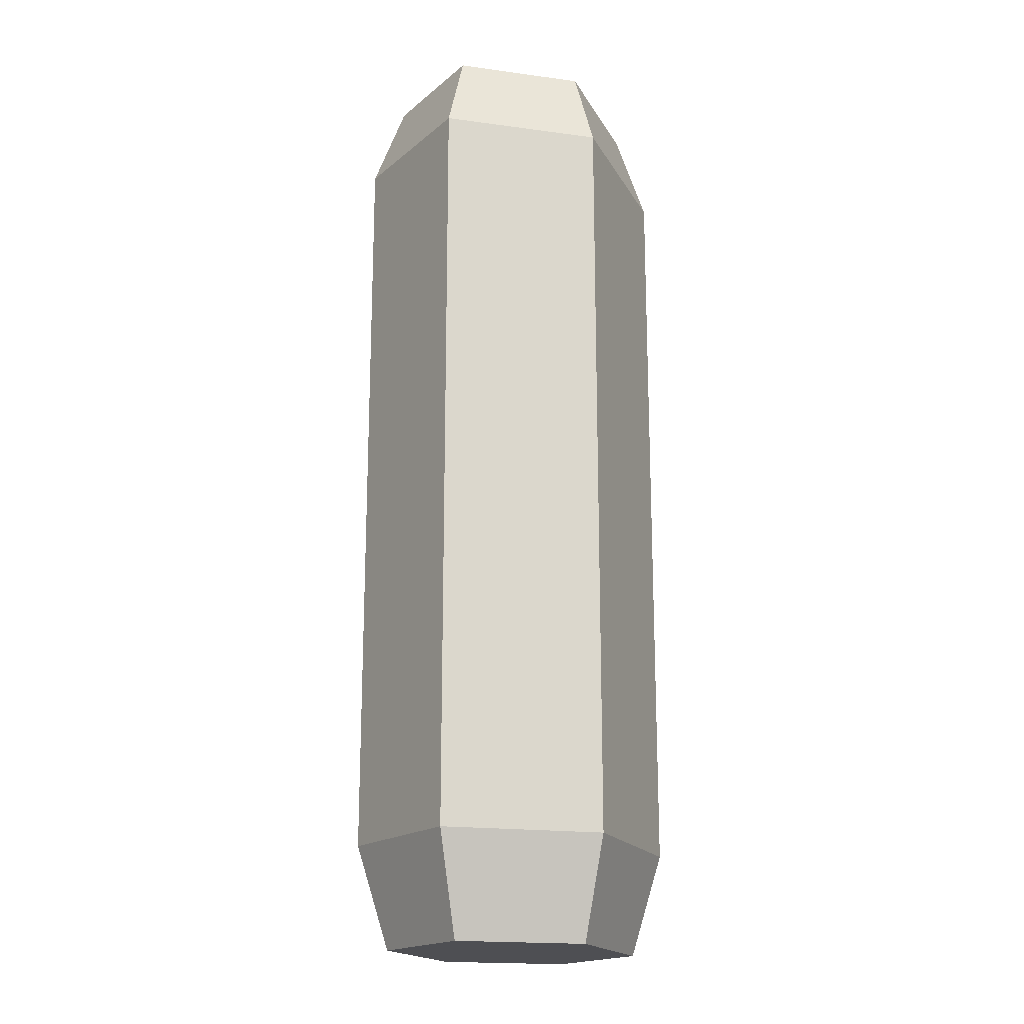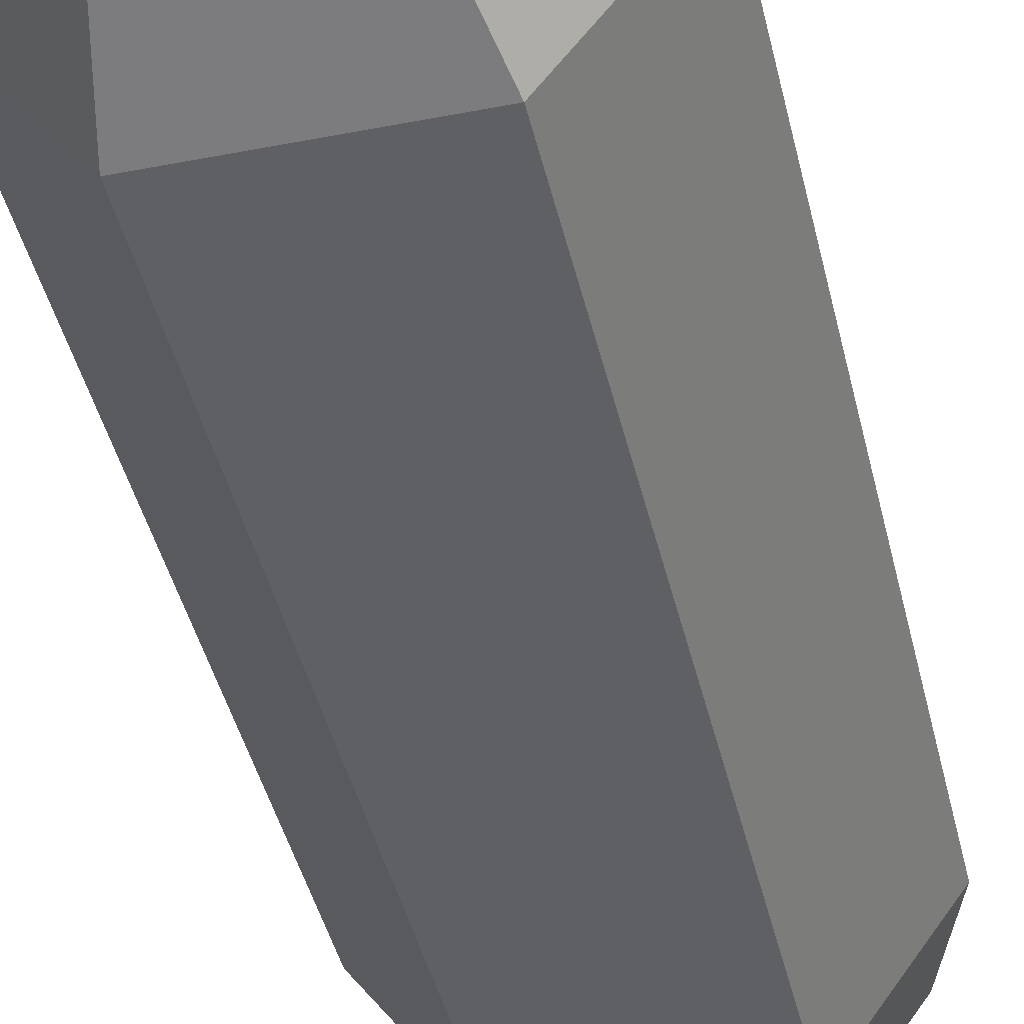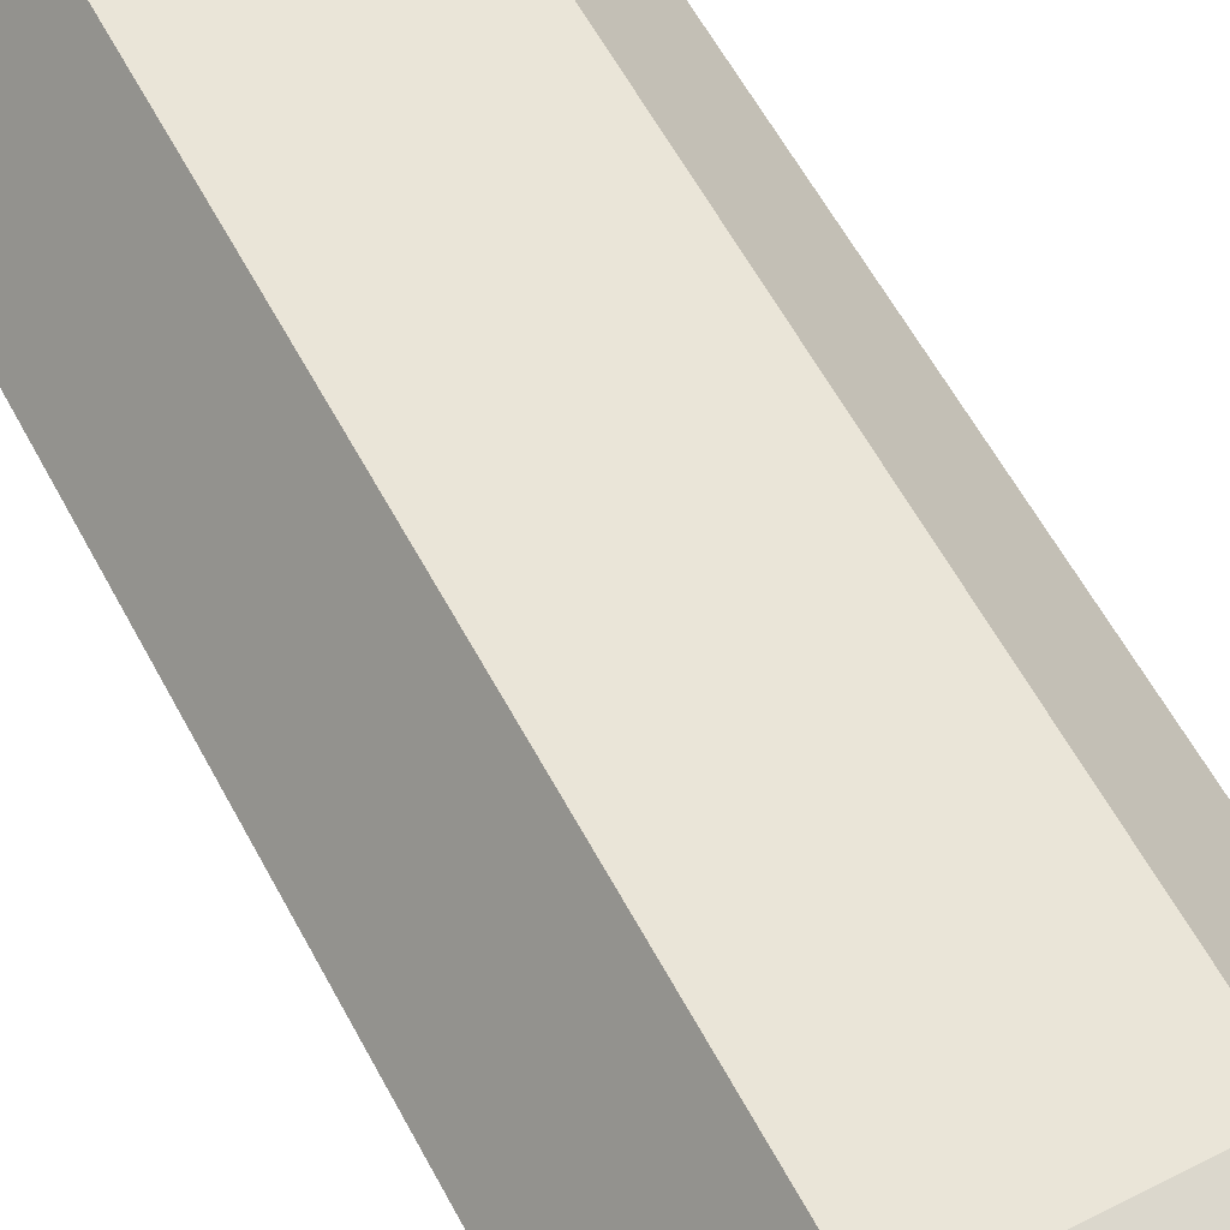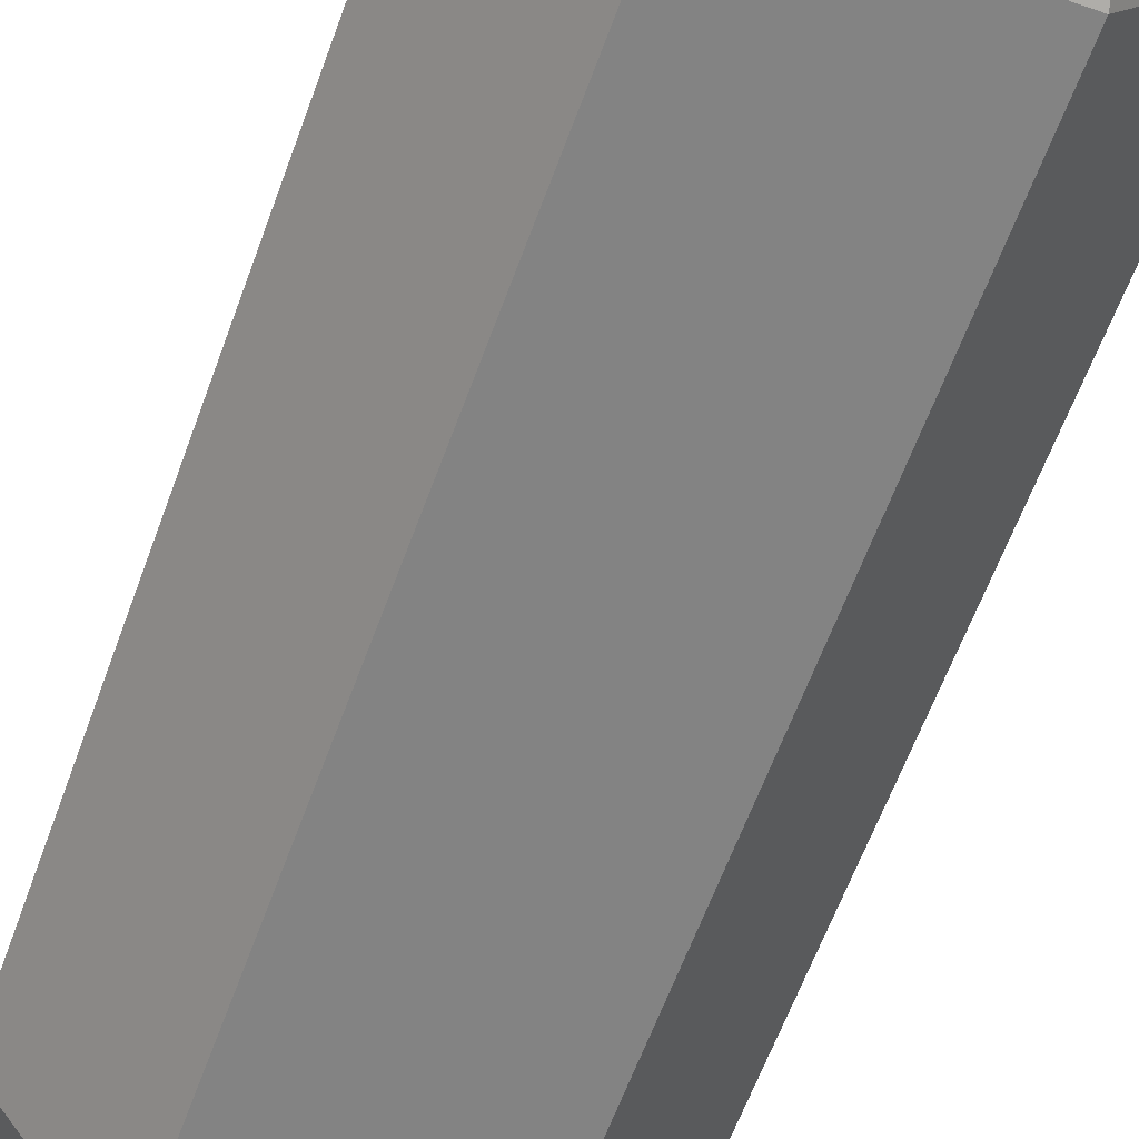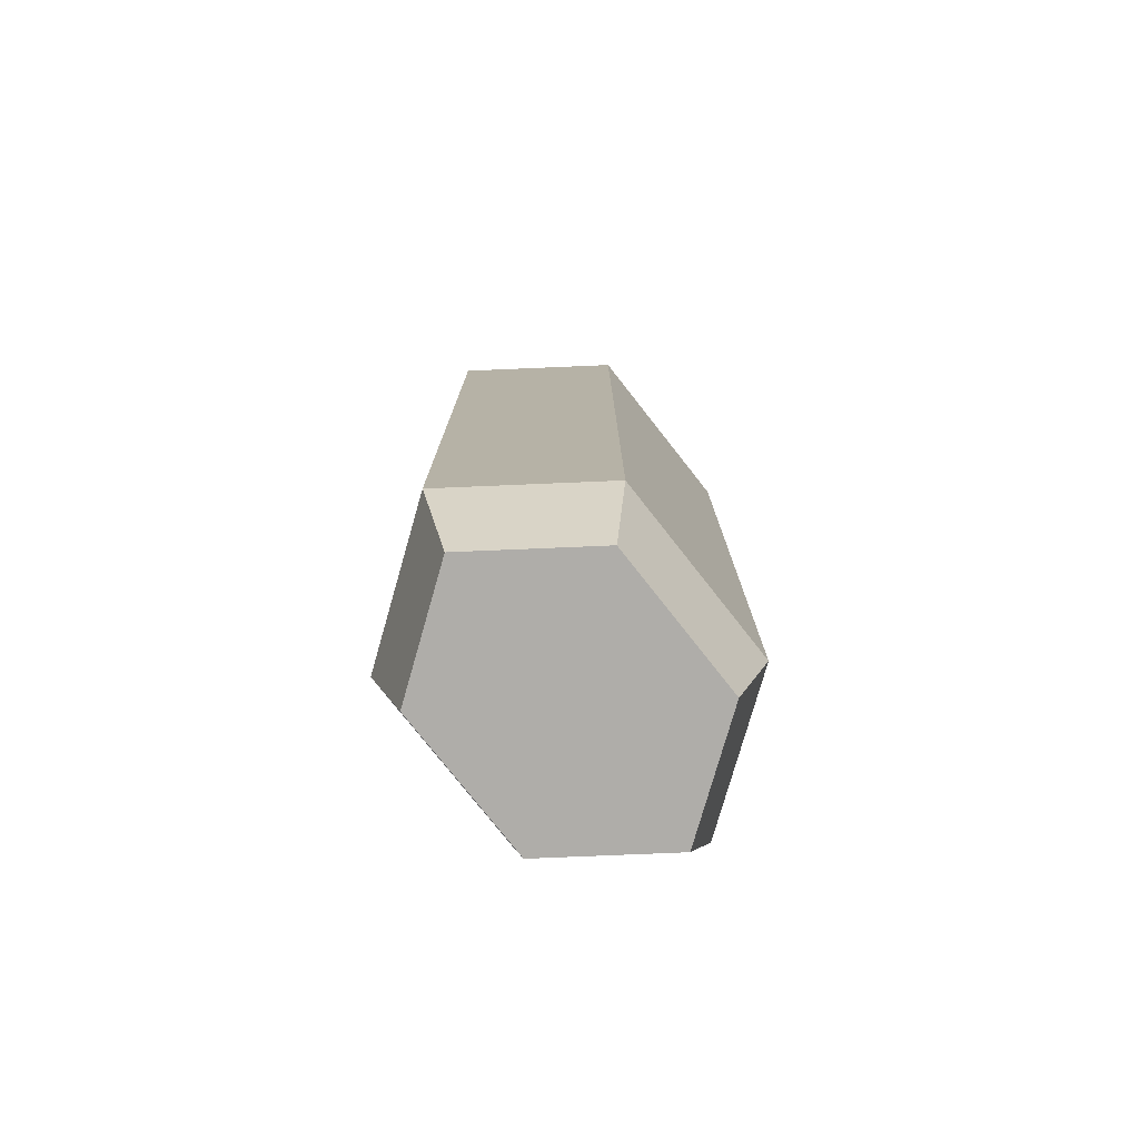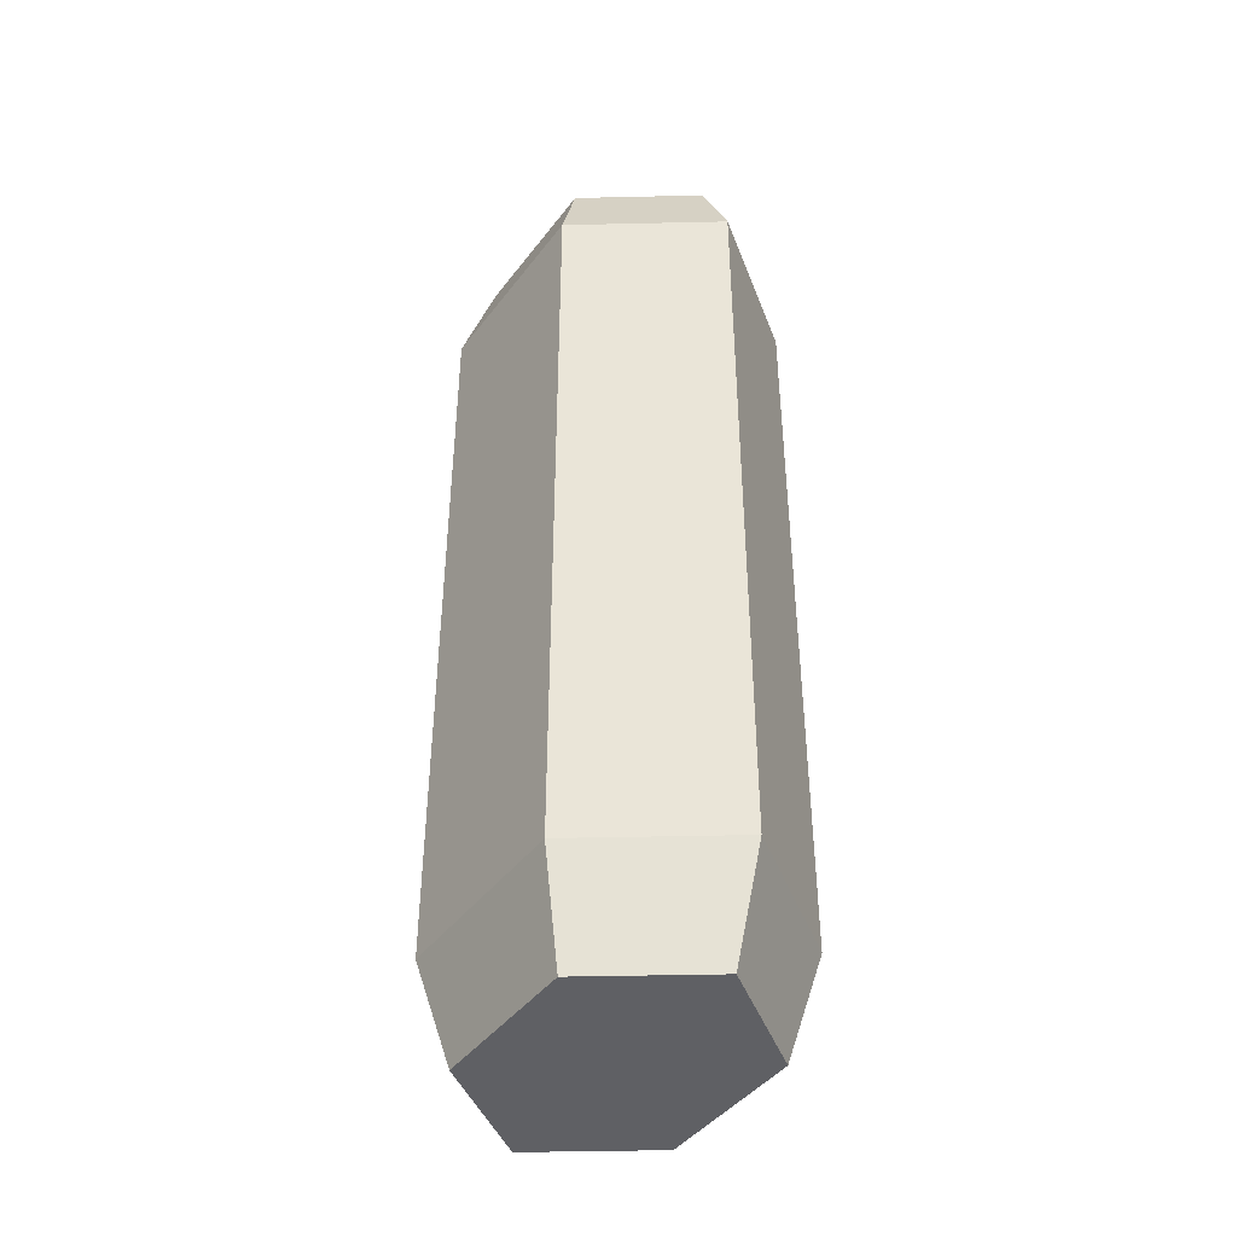
<metadata>
{"format":"obj","ext":"obj","renderer":"f3d","projection":"perspective","resolution":1024,"background":"white","views":[{"elev":-18.1,"azim":-69.0,"up":"+Z"},{"elev":-42.9,"azim":13.0,"up":"+Y"},{"elev":58.9,"azim":-27.8,"up":"+Y"},{"elev":-61.0,"azim":-19.8,"up":"+Y"},{"elev":-77.4,"azim":128.2,"up":"+Z"},{"elev":-43.5,"azim":-124.3,"up":"+Z"}]}
</metadata>
<code>
g default
v 0.06489 0.08992 -0.2596
v -0.06489 0.08992 -0.2596
v -0.1298 -0 -0.2596
v -0.06489 -0.08992 -0.2596
v 0.06489 -0.08992 -0.2596
v 0.1298 -0 -0.2596
v 0.06489 0.08992 0.2596
v -0.06489 0.08992 0.2596
v -0.1298 -0 0.2596
v -0.06489 -0.08992 0.2596
v 0.06489 -0.08992 0.2596
v 0.1298 -0 0.2596
v -0.05192 0.07194 0.3188
v -0.1038 -0 0.3188
v 0.1038 -0 0.3188
v 0.05192 0.07194 0.3188
v -0.05192 -0.07194 0.3188
v 0.05192 -0.07194 0.3188
v -0.05192 0.07194 -0.3301
v -0.1038 -0 -0.3301
v 0.05192 0.07194 -0.3301
v 0.1038 -0 -0.3301
v -0.05192 -0.07194 -0.3301
v 0.05192 -0.07194 -0.3301
g pCylinder26
f 1 2 8 7
f 2 3 9 8
f 3 4 10 9
f 4 5 11 10
f 5 6 12 11
f 6 1 7 12
f 20 19 21 22
f 23 20 22 24
f 13 14 15 16
f 14 17 18 15
f 8 9 14 13
f 12 7 16 15
f 7 8 13 16
f 9 10 17 14
f 10 11 18 17
f 11 12 15 18
f 3 2 19 20
f 2 1 21 19
f 1 6 22 21
f 4 3 20 23
f 6 5 24 22
f 5 4 23 24

</code>
